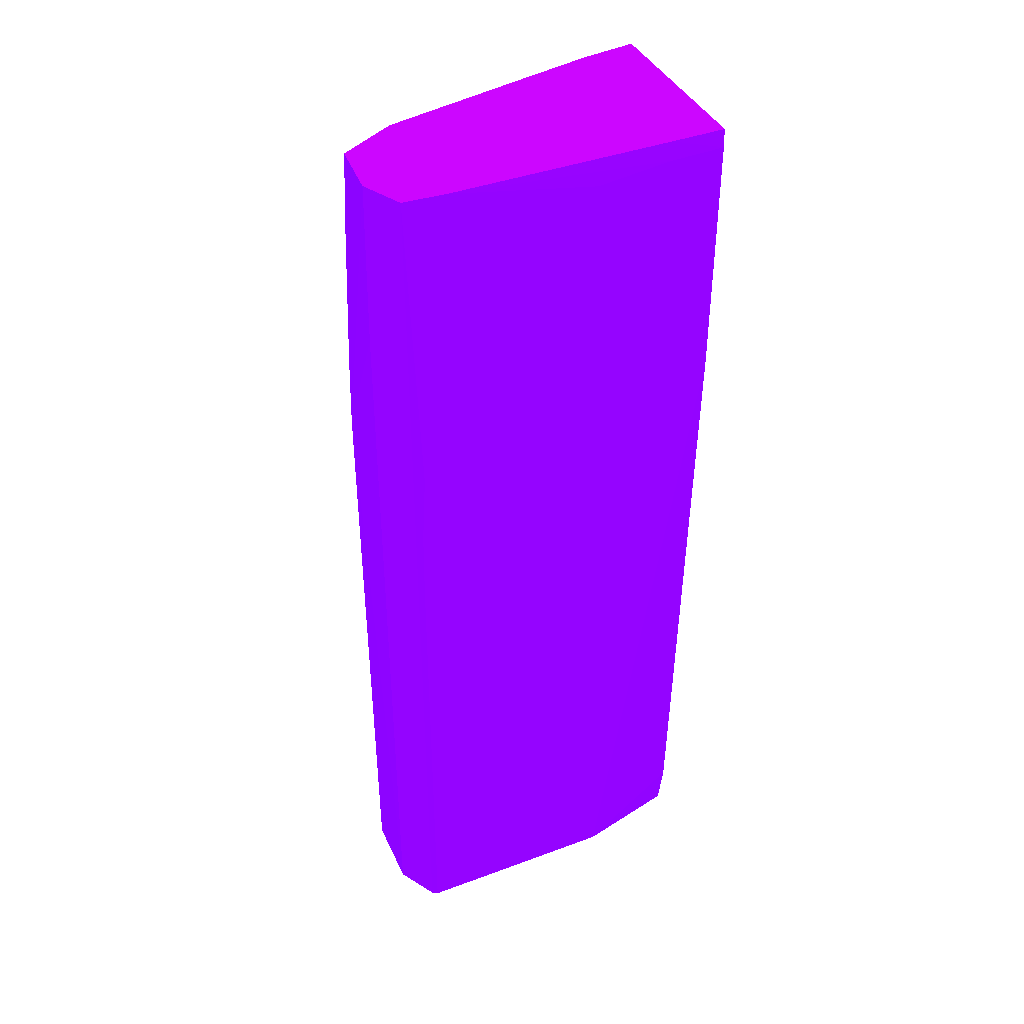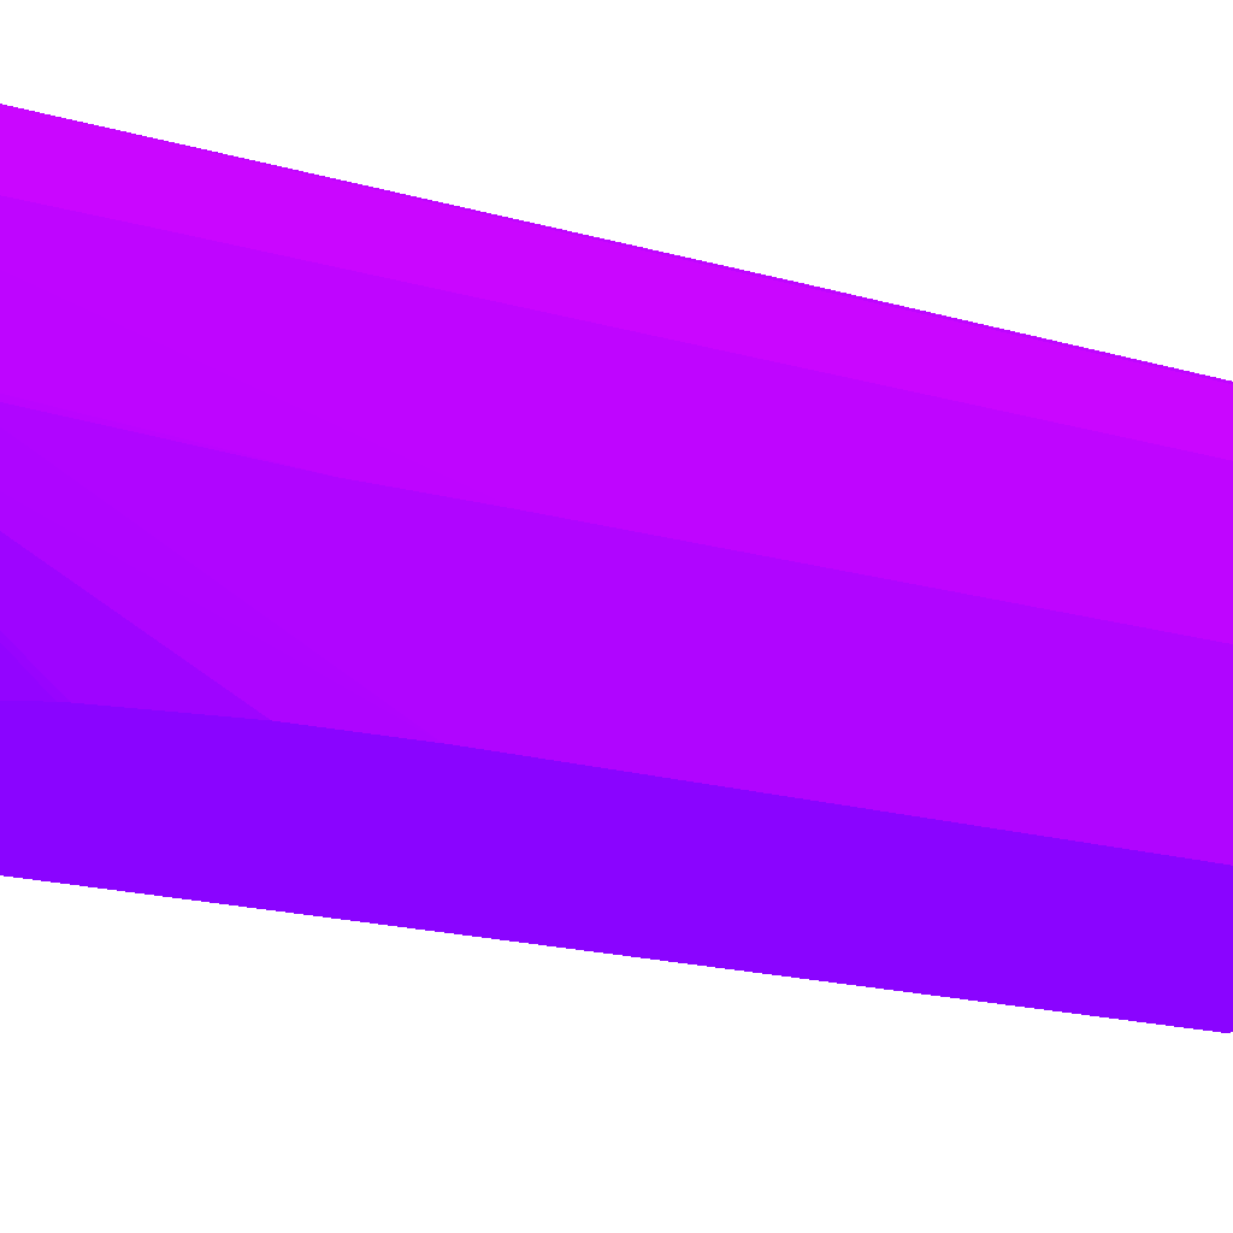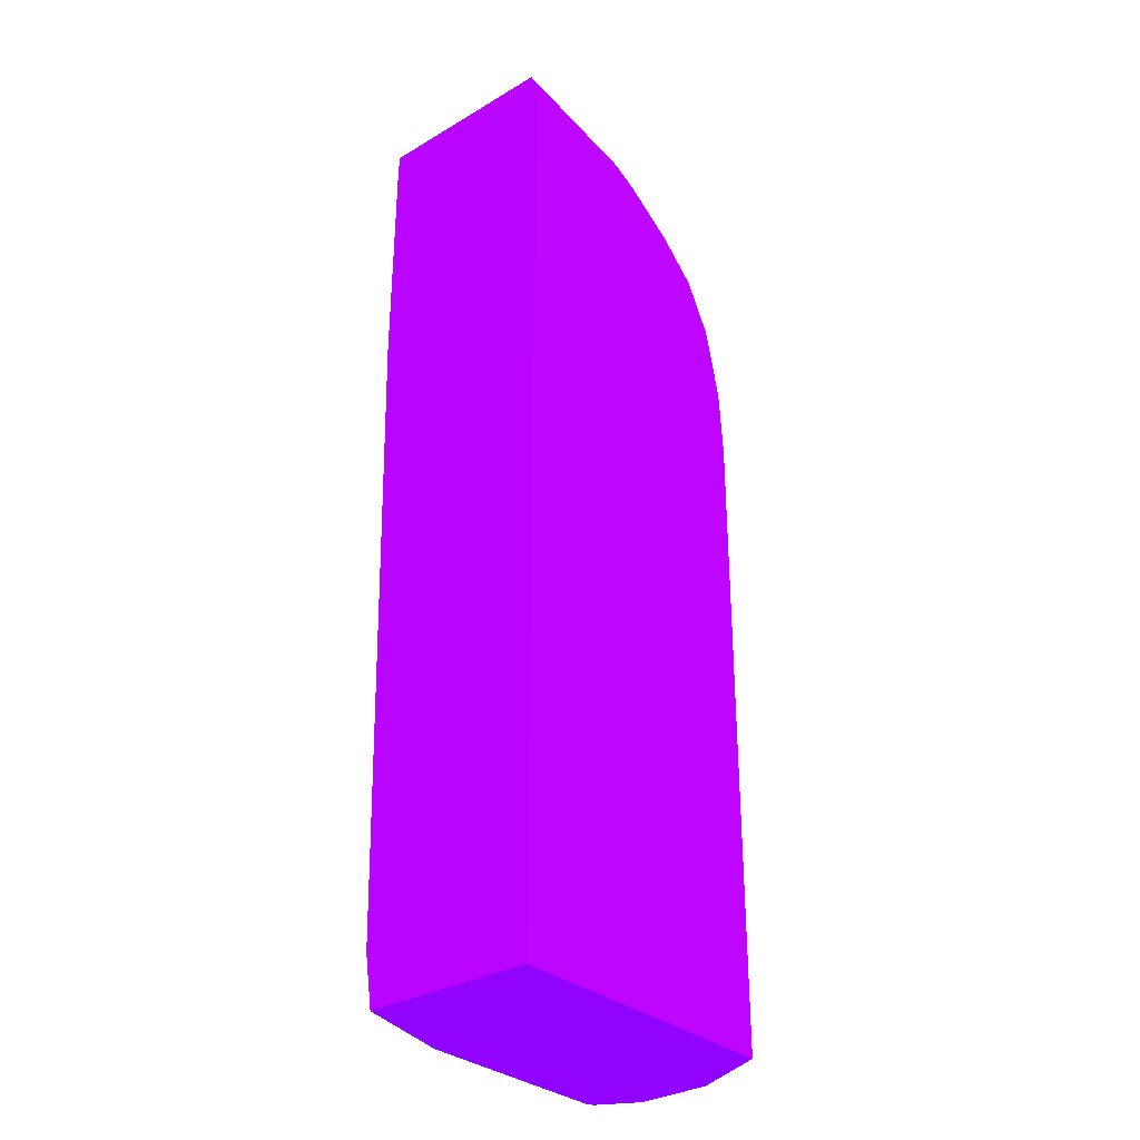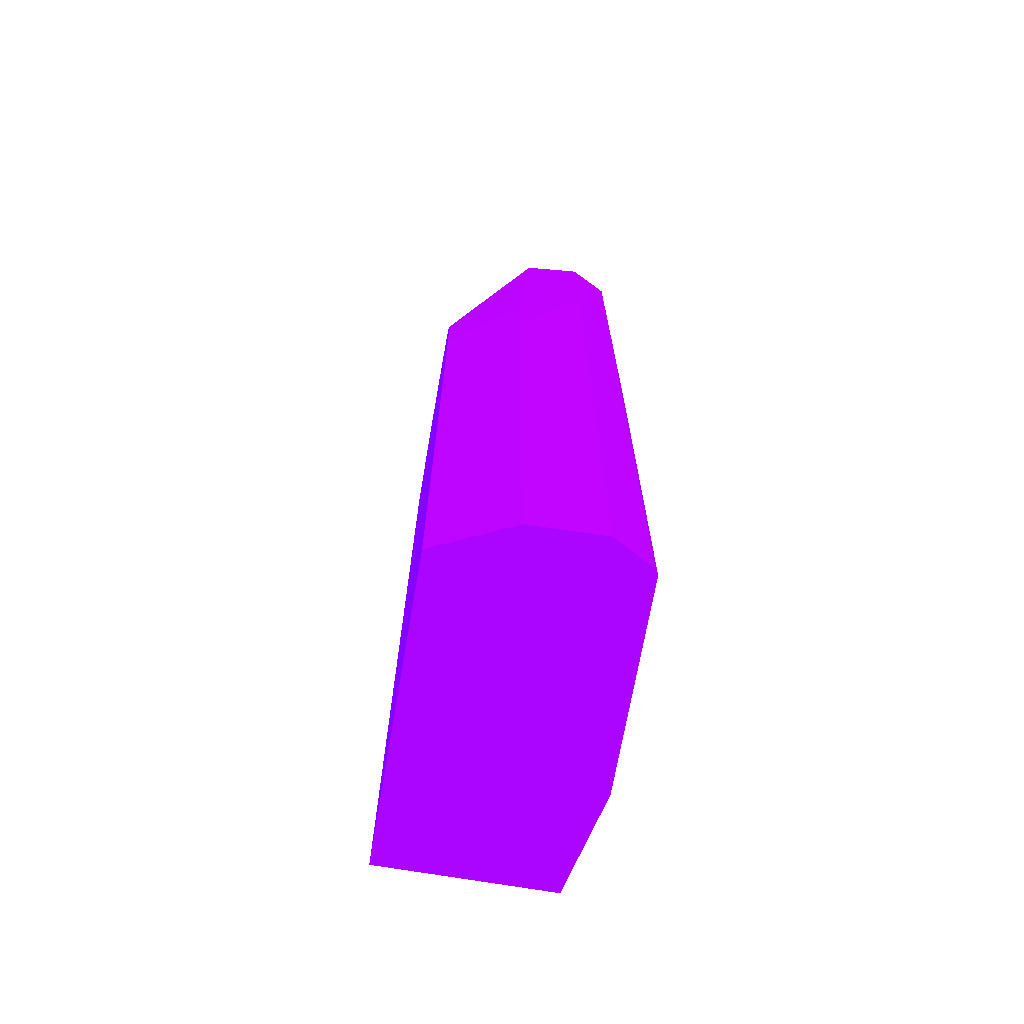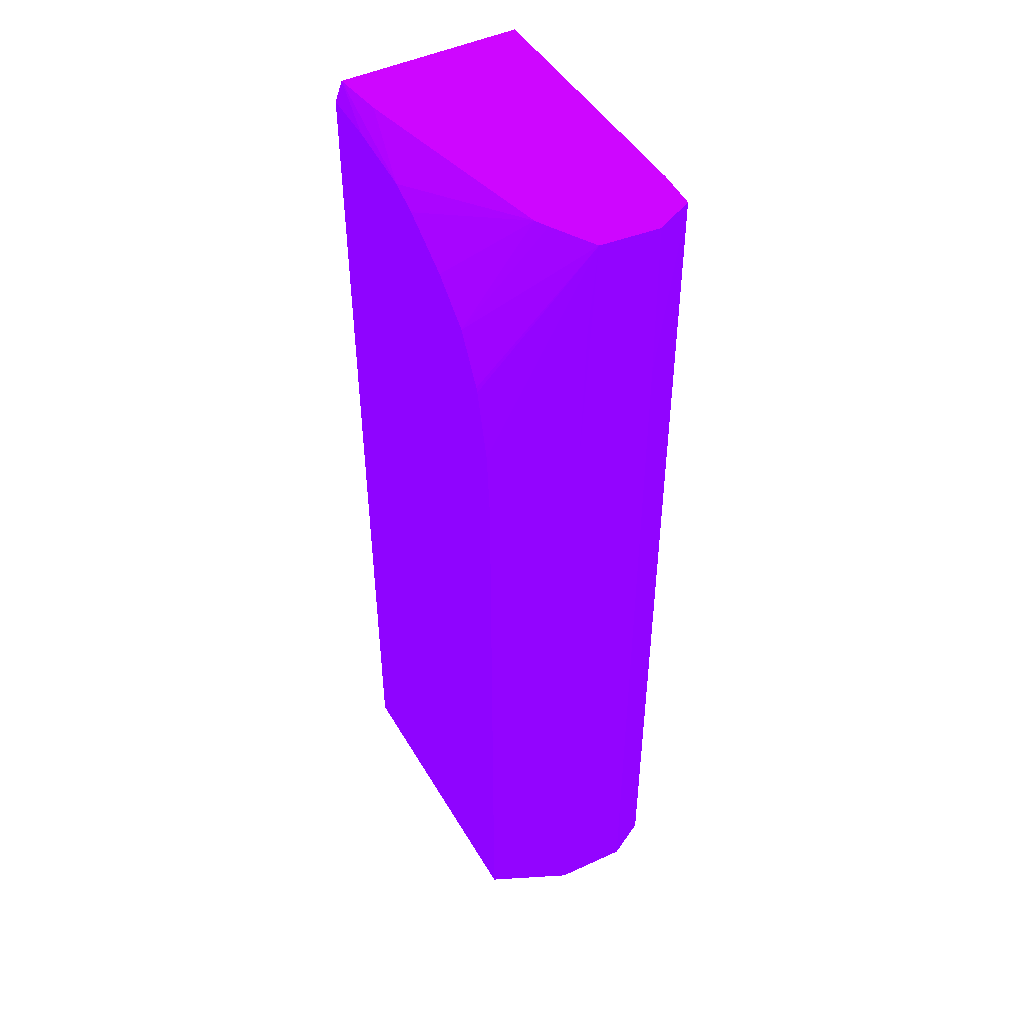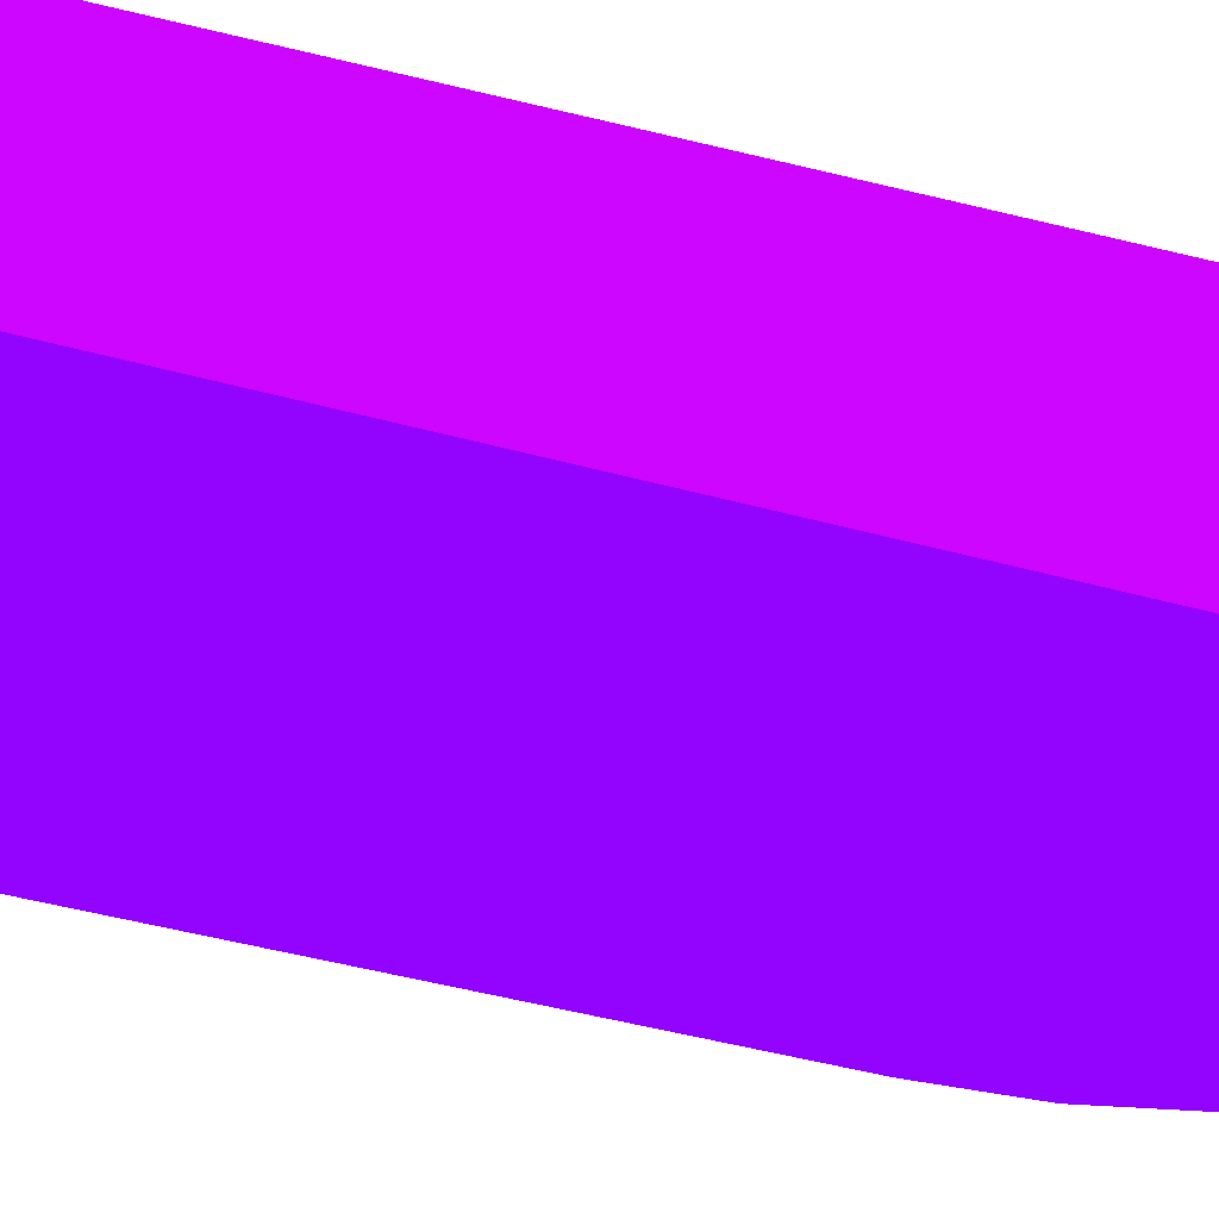
<metadata>
{"format":"obj","ext":"obj","renderer":"f3d","projection":"perspective","resolution":1024,"background":"white","views":[{"elev":40.8,"azim":-24.4,"up":"+Y"},{"elev":-14.0,"azim":-126.0,"up":"+Z"},{"elev":-31.6,"azim":129.8,"up":"+Y"},{"elev":-69.4,"azim":-99.8,"up":"+Y"},{"elev":46.2,"azim":-118.9,"up":"+Y"},{"elev":-42.6,"azim":71.6,"up":"+Z"}]}
</metadata>
<code>
v -6.492 10.39 -0.02617 0.4196 0.01176 0.9882
v -6.478 10.39 -0.6619 0.4196 0.01176 0.9882
v -6.23 10.39 0.4541 0.4196 0.01176 0.9882
v -6.492 19.84 -0.02617 0.4196 0.01176 0.9882
v -6.482 18.07 -0.9074 0.4196 0.01176 0.9882
v -6.472 10.39 -0.9074 0.4196 0.01176 0.9882
v -6.164 10.39 0.4963 0.4196 0.01176 0.9882
v -6.23 15.83 0.4541 0.4196 0.01176 0.9882
v -6.229 21.81 0.45 0.4196 0.01176 0.9882
v -6.467 21.81 -0.02617 0.4196 0.01176 0.9882
v -6.421 21.81 -0.5777 0.4196 0.01176 0.9882
v -6.461 18.96 -0.9074 0.4196 0.01176 0.9882
v -6.05 18.07 -1.837 0.4196 0.01176 0.9882
v -6.042 10.39 -1.837 0.4196 0.01176 0.9882
v -3.679 10.39 0.4963 0.4196 0.01176 0.9882
v -6.164 15.83 0.4963 0.4196 0.01176 0.9882
v -6.229 16.31 0.4541 0.4196 0.01176 0.9882
v -5.731 21.81 0.4847 0.4196 0.01176 0.9882
v -6.164 16.31 0.4963 0.4196 0.01176 0.9882
v -6.155 17.19 0.4963 0.4196 0.01176 0.9882
v -6.106 18.07 0.4963 0.4196 0.01176 0.9882
v -6.407 21.81 -0.7348 0.4196 0.01176 0.9882
v -6.42 20.72 -0.8391 0.4196 0.01176 0.9882
v -6.047 18.14 -1.837 0.4196 0.01176 0.9882
v -3.652 10.39 -1.837 0.4196 0.01176 0.9882
v -2.434 10.39 0.1958 0.4196 0.01176 0.9882
v -2.434 11.02 0.2947 0.4196 0.01176 0.9882
v -2.434 18.7 0.4963 0.4196 0.01176 0.9882
v -5.925 18.96 0.4963 0.4196 0.01176 0.9882
v -5.731 19.62 0.4963 0.4196 0.01176 0.9882
v -5.656 19.84 0.4963 0.4196 0.01176 0.9882
v -4.849 20.65 0.4963 0.4196 0.01176 0.9882
v -3.968 21.47 0.4963 0.4196 0.01176 0.9882
v -3.086 21.57 0.4963 0.4196 0.01176 0.9882
v -3.086 21.81 0.4876 0.4196 0.01176 0.9882
v -5.888 21.81 -1.024 0.4196 0.01176 0.9882
v -5.446 20.43 -1.837 0.4196 0.01176 0.9882
v -5.771 19.84 -1.837 0.4196 0.01176 0.9882
v -5.791 19.79 -1.837 0.4196 0.01176 0.9882
v -5.989 18.96 -1.836 0.4196 0.01176 0.9882
v -5.989 18.95 -1.837 0.4196 0.01176 0.9882
v -2.434 10.39 -1.836 0.4196 0.01176 0.9882
v -2.434 15.83 -1.837 0.4196 0.01176 0.9882
v -2.434 21.59 0.4963 0.4196 0.01176 0.9882
v -2.434 21.81 0.4842 0.4196 0.01176 0.9882
v -5.731 21.81 -1.107 0.4196 0.01176 0.9882
v -4.958 20.85 -1.837 0.4196 0.01176 0.9882
v -2.434 21.56 -1.837 0.4196 0.01176 0.9882
v -2.434 21.81 -1.744 0.4196 0.01176 0.9882
v -3.968 21.81 -1.478 0.4196 0.01176 0.9882
v -3.968 21.4 -1.837 0.4196 0.01176 0.9882
v -4.311 21.25 -1.837 0.4196 0.01176 0.9882
v -3.102 21.53 -1.837 0.4196 0.01176 0.9882
v -3.085 21.81 -1.661 0.4196 0.01176 0.9882
f 1 2 6
f 1 6 14
f 1 14 25
f 1 25 42
f 1 42 26
f 1 26 15
f 1 15 7
f 1 7 3
f 1 3 8
f 1 8 4
f 1 4 5
f 1 5 2
f 2 5 6
f 3 7 16
f 3 16 8
f 4 9 10
f 4 10 5
f 4 8 9
f 5 10 11
f 5 11 12
f 5 12 13
f 5 13 14
f 5 14 6
f 7 15 28
f 7 28 44
f 7 44 34
f 7 34 33
f 7 33 32
f 7 32 31
f 7 31 30
f 7 30 29
f 7 29 21
f 7 21 20
f 7 20 19
f 7 19 16
f 8 16 19
f 8 19 17
f 8 17 9
f 9 18 35
f 9 35 45
f 9 45 49
f 9 49 54
f 9 54 50
f 9 50 46
f 9 46 36
f 9 36 22
f 9 22 11
f 9 11 10
f 9 17 19
f 9 19 20
f 9 20 21
f 9 21 18
f 11 22 12
f 12 23 24
f 12 24 13
f 12 22 23
f 13 24 41
f 13 41 39
f 13 39 38
f 13 38 37
f 13 37 47
f 13 47 52
f 13 52 51
f 13 51 53
f 13 53 48
f 13 48 43
f 13 43 25
f 13 25 14
f 15 26 27
f 15 27 28
f 18 21 29
f 18 29 30
f 18 30 31
f 18 31 32
f 18 32 33
f 18 33 34
f 18 34 35
f 22 36 37
f 22 37 38
f 22 38 39
f 22 39 40
f 22 40 41
f 22 41 24
f 22 24 23
f 25 43 42
f 26 42 43
f 26 43 48
f 26 48 49
f 26 49 45
f 26 45 44
f 26 44 28
f 26 28 27
f 34 44 35
f 35 44 45
f 36 46 37
f 37 46 47
f 39 41 40
f 46 50 51
f 46 51 52
f 46 52 47
f 48 53 49
f 49 53 51
f 49 51 54
f 50 54 51

</code>
